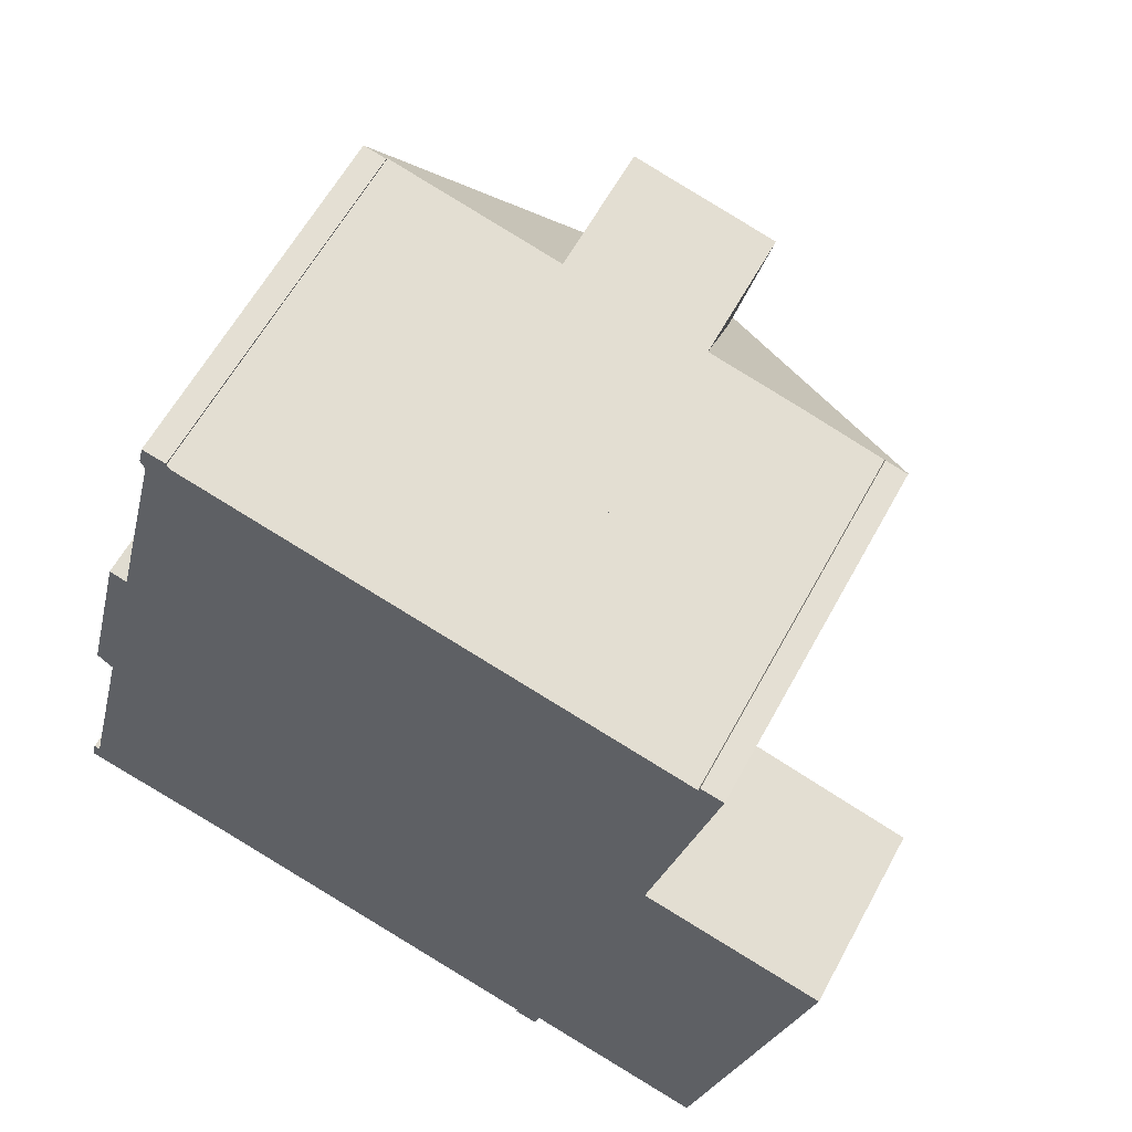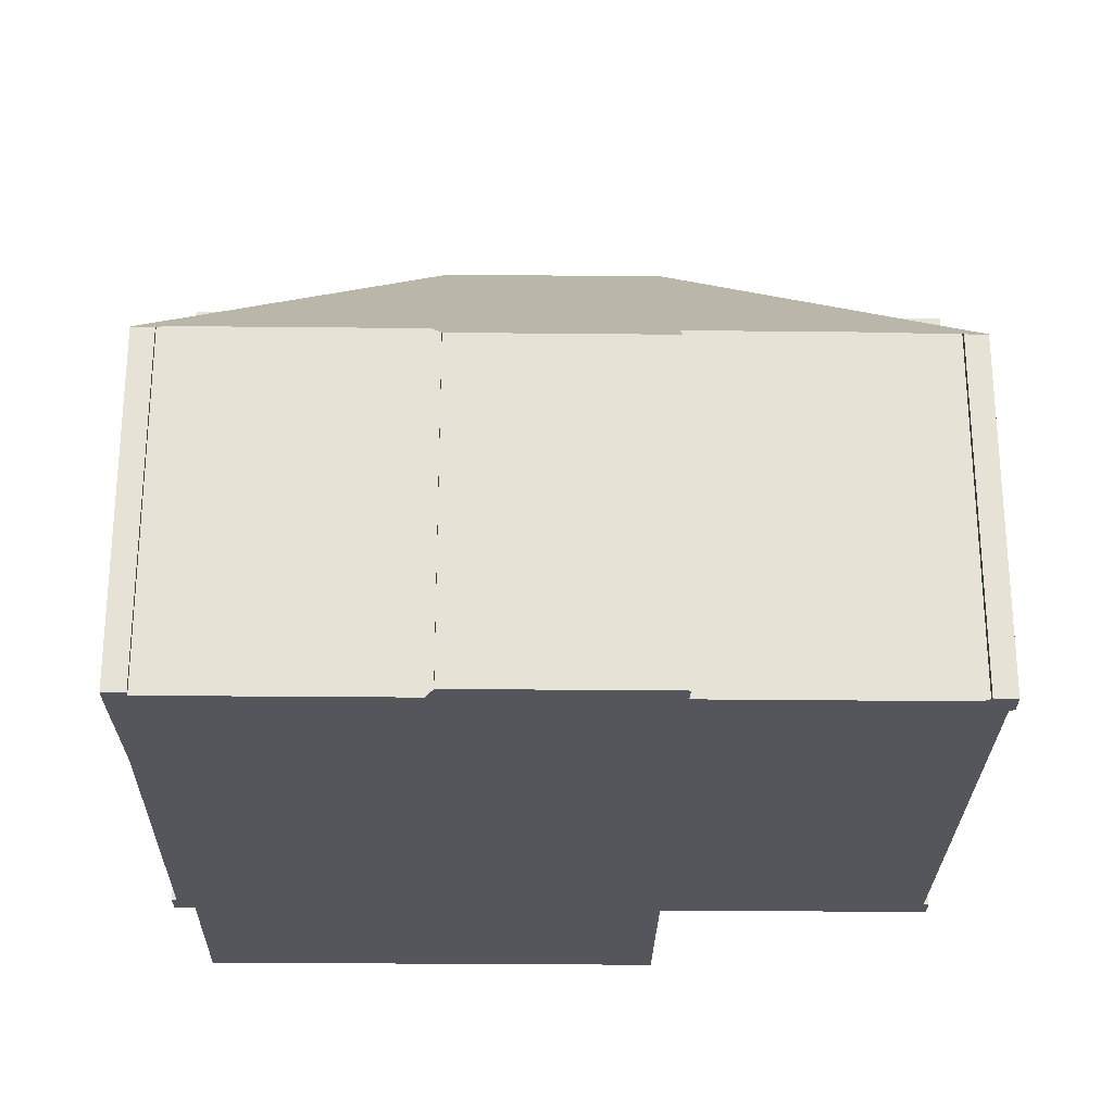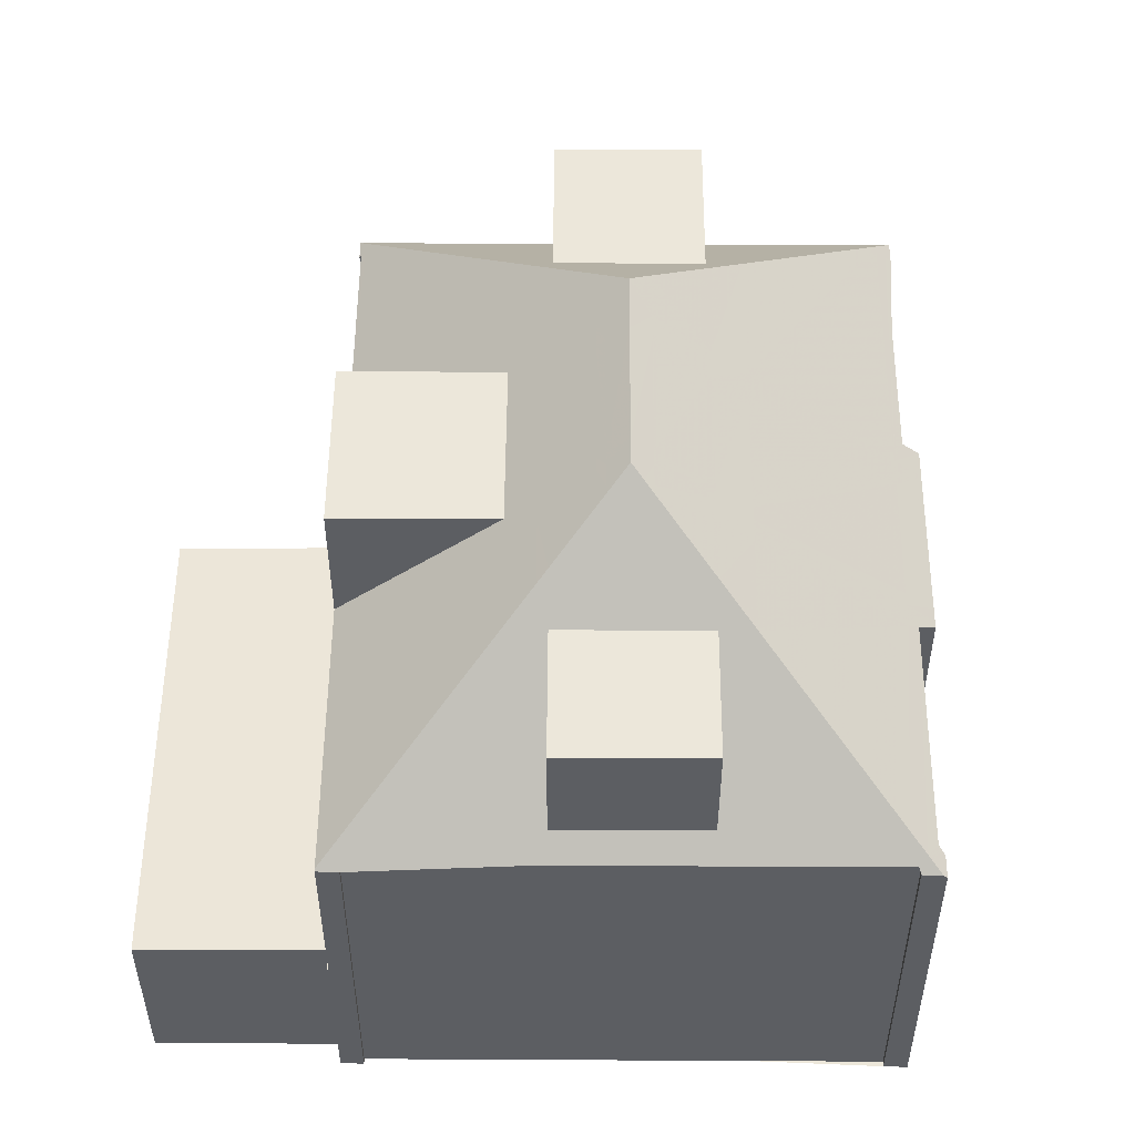
<metadata>
{"format":"obj","ext":"obj","renderer":"f3d","projection":"perspective","resolution":1024,"background":"white","views":[{"elev":60.2,"azim":-151.7,"up":"+Y"},{"elev":-26.3,"azim":102.8,"up":"+Z"},{"elev":52.2,"azim":14.2,"up":"+Z"}]}
</metadata>
<code>
v -2384 -1803 6.572
v -2383 -1803 6.57
v -2384 -1803 6.666
v -2382 -1808 6.659
v -2382 -1808 6.378
v -2381 -1811 6.374
v -2381 -1812 6.655
v -2380 -1816 6.655
v -2380 -1816 6.559
v -2380 -1817 6.557
v -2392 -1810 6.71
v -2393 -1806 6.709
v -2393 -1806 6.613
v -2390 -1819 3.414
v -2390 -1819 3.414
v -2393 -1819 3.37
v -2396 -1811 3.37
v -2393 -1805 6.575
v -2393 -1805 6.582
v -2393 -1805 6.666
v -2384 -1803 6.664
v -2384 -1803 6.581
v -2381 -1817 6.621
v -2381 -1817 6.703
v -2390 -1819 6.693
v -2390 -1819 6.611
v -2387 -1809 10.91
v -2386 -1806 9.163
v -2384 -1803 6.589
v -2384 -1814 9.163
v -2386 -1813 10.91
v -2380 -1817 6.614
v -2384 -1803 6.738
v -2383 -1803 6.571
v -2384 -1803 6.589
v -2380 -1817 6.614
v -2387 -1809 10.91
v -2393 -1805 6.612
v -2386 -1813 10.91
v -2392 -1810 6.644
v -2395 -1811 3.37
v -2395 -1812 3.37
v -2395 -1814 3.37
v -2395 -1814 3.371
v -2393 -1819 3.371
v -2395 -1812 3.371
v -2394 -1815 3.371
v -2395 -1815 3.37
v -2392 -1810 3.414
v -2390 -1819 3.414
v -2390 -1807 9.163
v -2386 -1806 9.163
v -2384 -1814 9.163
v -2388 -1815 9.163
v -2387 -1804 9.163
v -2388 -1813 9.163
v -2389 -1810 9.163
v -2390 -1804 9.163
v -2387 -1809 10.91
v -2393 -1805 6.612
v -2390 -1807 9.163
v -2387 -1804 6.665
v -2386 -1807 9.163
v -2390 -1804 6.665
v -2389 -1807 9.163
v -2386 -1813 10.91
v -2388 -1815 9.163
v -2384 -1815 9.163
v -2390 -1819 6.647
v -2390 -1819 6.618
v -2387 -1815 9.163
v -2393 -1805 6.612
v -2393 -1805 6.751
v -2387 -1804 6.742
v -2390 -1804 6.746
v -2384 -1803 6.738
v -2393 -1805 6.751
v -2387 -1804 9.163
v -2390 -1804 9.163
v -2387 -1804 9.163
v -2387 -1804 9.163
v -2386 -1807 9.717
v -2386 -1807 9.163
v -2384 -1815 9.163
v -2385 -1814 9.707
v -2386 -1807 9.717
v -2385 -1814 9.707
v -2384 -1817 7.077
v -2384 -1815 9.163
v -2386 -1807 9.163
v -2387 -1804 6.742
v -2387 -1804 6.665
v -2384 -1817 6.699
v -2384 -1817 9.163
v -2380 -1816 6.824
v -2384 -1803 6.824
v -2384 -1803 6.583
v -2384 -1803 6.738
v -2380 -1816 6.824
v -2380 -1817 6.618
v -2384 -1803 6.824
v -2390 -1819 6.647
v -2392 -1810 6.644
v -2393 -1806 6.643
v -2393 -1805 6.643
v -2391 -1814 6.645
v -2391 -1814 9.163
v -2392 -1811 3.414
v -2392 -1811 3.414
v -2392 -1810 3.414
v -2391 -1814 3.414
v -2391 -1814 3.414
v -2390 -1819 3.414
v -2393 -1805 6.643
v -2393 -1805 6.576
v -2393 -1805 6.643
v -2390 -1819 6.647
v -2390 -1819 6.618
v -2392 -1811 6.644
v -2392 -1811 9.163
v -2392 -1811 9.163
v -2389 -1810 9.163
v -2387 -1809 10.91
v -2387 -1809 10.91
v -2382 -1808 6.377
v -2382 -1808 6.824
v -2386 -1809 9.714
v -2389 -1810 9.163
v -2392 -1811 6.644
v -2392 -1811 6.644
v -2392 -1811 9.163
v -2392 -1811 3.414
v -2385 -1809 9.163
v -2393 -1819 3.371
v -2390 -1818 3.414
v -2384 -1817 7.077
v -2390 -1818 7.064
v -2381 -1816 6.824
v -2380 -1816 6.655
v -2390 -1818 6.646
v -2390 -1818 7.064
v -2384 -1817 7.077
v -2390 -1818 6.646
v -2390 -1818 3.414
v -2387 -1818 7.071
v -2381 -1816 7.084
v -2394 -1819 3.37
v -2384 -1817 9.163
v -2381 -1816 7.084
v -2387 -1818 9.163
v -2384 -1817 9.163
v -2390 -1804 6.746
v -2390 -1804 6.665
v -2387 -1818 7.07
v -2387 -1815 9.163
v -2387 -1815 9.64
v -2389 -1808 9.628
v -2389 -1810 9.632
v -2387 -1815 9.64
v -2387 -1818 6.696
v -2389 -1808 9.628
v -2389 -1807 9.163
v -2385 -1815 9.163
v -2385 -1817 7.075
v -2386 -1813 10.58
v -2387 -1809 10.58
v -2385 -1817 7.075
v -2385 -1817 9.163
v -2387 -1807 9.163
v -2387 -1808 10.58
v -2385 -1818 6.698
v -2385 -1817 9.163
v -2387 -1808 10.58
v -2388 -1804 9.163
v -2388 -1804 9.163
v -2387 -1807 9.163
v -2386 -1813 10.58
v -2385 -1815 9.163
v -2392 -1811 9.163
v -2389 -1810 9.163
v -2386 -1810 9.713
v -2387 -1810 10.58
v -2389 -1810 9.633
v -2389 -1810 9.163
v -2392 -1811 9.163
v -2387 -1810 10.91
v -2387 -1810 10.91
v -2385 -1809 9.163
v -2382 -1809 6.377
v -2382 -1809 6.824
v -2392 -1811 6.644
v -2392 -1811 3.414
v -2386 -1817 7.073
v -2386 -1815 9.163
v -2387 -1813 10.58
v -2388 -1809 10.57
v -2386 -1817 7.073
v -2386 -1817 9.163
v -2387 -1810 10.57
v -2387 -1813 10.58
v -2388 -1810 10.57
v -2388 -1809 10.57
v -2388 -1807 9.163
v -2386 -1818 6.698
v -2386 -1817 9.163
v -2389 -1804 9.163
v -2389 -1804 9.163
v -2388 -1807 9.163
v -2386 -1815 9.163
v -2395 -1815 3.371
v -2391 -1814 3.414
v -2388 -1813 9.163
v -2391 -1814 9.163
v -2386 -1813 10.58
v -2385 -1812 9.709
v -2388 -1813 9.163
v -2388 -1813 9.637
v -2391 -1814 9.163
v -2387 -1813 10.58
v -2386 -1813 10.91
v -2386 -1813 10.91
v -2384 -1812 9.163
v -2382 -1811 6.824
v -2381 -1811 6.374
v -2391 -1814 6.645
v -2391 -1814 6.645
v -2391 -1814 3.414
v -2395 -1815 3.37
v -2391 -1814 9.163
v -2388 -1813 9.163
v -2385 -1812 9.71
v -2386 -1812 10.58
v -2388 -1813 9.637
v -2388 -1813 9.163
v -2391 -1814 9.163
v -2387 -1812 10.58
v -2386 -1812 10.91
v -2386 -1812 10.91
v -2384 -1812 9.163
v -2381 -1811 6.375
v -2382 -1811 6.824
v -2391 -1814 6.645
v -2391 -1814 3.414
v -2395 -1811 3.371
v -2396 -1811 3.37
v -2387 -1813 10.73
v -2386 -1813 10.73
v -2386 -1813 10.73
v -2385 -1813 9.708
v -2386 -1813 10.58
v -2388 -1813 9.638
v -2388 -1814 9.163
v -2387 -1813 10.58
v -2384 -1813 9.163
v -2381 -1812 6.655
v -2382 -1812 6.824
v -2391 -1814 6.645
v -2391 -1814 6.645
v -2391 -1814 3.414
v -2387 -1813 10.73
v -2388 -1807 9.163
v -2388 -1810 10.44
v -2387 -1812 10.44
v -2387 -1814 10.44
v -2386 -1815 9.163
v -2386 -1817 7.073
v -2386 -1817 9.163
v -2387 -1813 10.44
v -2387 -1813 10.44
v -2386 -1817 7.073
v -2386 -1815 9.163
v -2388 -1808 10.43
v -2388 -1807 9.163
v -2386 -1818 6.697
v -2386 -1817 9.163
v -2389 -1804 9.163
v -2389 -1804 9.163
v -2388 -1810 10.44
v -2387 -1814 10.44
v -2388 -1808 10.43
v -2388 -1810 9.799
v -2388 -1813 9.803
v -2387 -1818 7.071
v -2387 -1818 9.163
v -2388 -1813 9.803
v -2388 -1813 9.804
v -2389 -1808 9.795
v -2389 -1807 9.163
v -2387 -1815 9.163
v -2387 -1814 9.806
v -2387 -1818 9.163
v -2387 -1815 9.163
v -2389 -1807 9.163
v -2390 -1804 9.163
v -2388 -1810 9.798
v -2387 -1814 9.806
v -2389 -1808 9.795
v -2390 -1804 6.746
v -2390 -1804 6.665
v -2387 -1818 7.071
v -2386 -1818 6.697
v -2390 -1804 9.163
v -2383 -1803 6.571
v -2384 -1803 6.572
v -2384 -1803 0
v -2383 -1803 0
v -2384 -1803 6.666
v -2383 -1803 6.57
v -2383 -1803 0
v -2384 -1803 -8.882e-16
v -2382 -1808 6.659
v -2384 -1803 6.666
v -2384 -1803 -8.882e-16
v -2382 -1808 8.882e-16
v -2382 -1808 6.378
v -2382 -1808 6.659
v -2382 -1808 8.882e-16
v -2382 -1808 0
v -2382 -1808 6.377
v -2382 -1808 6.378
v -2382 -1808 0
v -2382 -1808 0
v -2381 -1812 6.655
v -2381 -1811 6.374
v -2381 -1811 0
v -2381 -1812 0
v -2381 -1812 6.655
v -2381 -1812 6.655
v -2381 -1812 0
v -2381 -1812 0
v -2380 -1816 6.559
v -2380 -1816 6.655
v -2380 -1816 0
v -2380 -1816 -8.882e-16
v -2380 -1817 6.557
v -2380 -1816 6.559
v -2380 -1816 -8.882e-16
v -2380 -1817 0
v -2380 -1817 6.614
v -2380 -1817 6.557
v -2380 -1817 0
v -2380 -1817 0
v -2393 -1806 6.709
v -2392 -1810 6.71
v -2392 -1810 0
v -2393 -1806 0
v -2393 -1806 6.643
v -2393 -1806 6.709
v -2393 -1806 0
v -2393 -1806 0
v -2393 -1805 6.612
v -2393 -1806 6.613
v -2393 -1806 0
v -2393 -1805 0
v -2390 -1819 3.414
v -2390 -1819 3.414
v -2390 -1819 0
v -2390 -1819 0
v -2393 -1819 3.371
v -2390 -1819 3.414
v -2390 -1819 0
v -2393 -1819 0
v -2394 -1819 3.37
v -2393 -1819 3.37
v -2393 -1819 0
v -2394 -1819 0
v -2396 -1811 3.37
v -2396 -1811 3.37
v -2396 -1811 4.441e-16
v -2396 -1811 0
v -2393 -1805 6.576
v -2393 -1805 6.575
v -2393 -1805 0
v -2393 -1805 -8.882e-16
v -2393 -1805 6.666
v -2393 -1805 6.582
v -2393 -1805 0
v -2393 -1805 0
v -2390 -1804 6.665
v -2393 -1805 6.666
v -2393 -1805 0
v -2390 -1804 0
v -2384 -1803 6.581
v -2384 -1803 6.664
v -2384 -1803 -8.882e-16
v -2384 -1803 -8.882e-16
v -2384 -1803 6.583
v -2384 -1803 6.581
v -2384 -1803 -8.882e-16
v -2384 -1803 8.882e-16
v -2381 -1817 6.703
v -2381 -1817 6.621
v -2381 -1817 0
v -2381 -1817 0
v -2384 -1817 6.699
v -2381 -1817 6.703
v -2381 -1817 0
v -2384 -1817 -8.882e-16
v -2390 -1819 6.611
v -2390 -1819 6.693
v -2390 -1819 -8.882e-16
v -2390 -1819 0
v -2390 -1819 6.618
v -2390 -1819 6.611
v -2390 -1819 0
v -2390 -1819 0
v -2384 -1803 6.572
v -2384 -1803 6.589
v -2384 -1803 8.882e-16
v -2384 -1803 0
v -2383 -1803 6.57
v -2383 -1803 6.571
v -2383 -1803 0
v -2383 -1803 0
v -2380 -1817 6.618
v -2380 -1817 6.614
v -2380 -1817 0
v -2380 -1817 0
v -2393 -1805 6.575
v -2393 -1805 6.612
v -2393 -1805 0
v -2393 -1805 0
v -2396 -1811 3.37
v -2395 -1811 3.37
v -2395 -1811 4.441e-16
v -2396 -1811 4.441e-16
v -2395 -1811 3.37
v -2395 -1812 3.37
v -2395 -1812 0
v -2395 -1811 4.441e-16
v -2395 -1812 3.37
v -2395 -1814 3.37
v -2395 -1814 0
v -2395 -1812 0
v -2393 -1819 3.37
v -2393 -1819 3.371
v -2393 -1819 0
v -2393 -1819 0
v -2395 -1815 3.37
v -2395 -1815 3.37
v -2395 -1815 0
v -2395 -1815 0
v -2393 -1805 6.612
v -2393 -1805 6.612
v -2393 -1805 0
v -2393 -1805 0
v -2384 -1803 6.664
v -2387 -1804 6.665
v -2387 -1804 -8.882e-16
v -2384 -1803 -8.882e-16
v -2385 -1818 6.698
v -2384 -1817 6.699
v -2384 -1817 -8.882e-16
v -2385 -1818 0
v -2384 -1803 6.589
v -2384 -1803 6.583
v -2384 -1803 8.882e-16
v -2384 -1803 8.882e-16
v -2381 -1817 6.621
v -2380 -1817 6.618
v -2380 -1817 0
v -2381 -1817 0
v -2392 -1810 6.71
v -2392 -1810 6.644
v -2392 -1810 0
v -2392 -1810 0
v -2393 -1806 6.613
v -2393 -1806 6.643
v -2393 -1806 0
v -2393 -1806 0
v -2390 -1819 3.414
v -2390 -1819 3.414
v -2390 -1819 0
v -2390 -1819 0
v -2393 -1805 6.582
v -2393 -1805 6.576
v -2393 -1805 -8.882e-16
v -2393 -1805 0
v -2382 -1809 6.377
v -2382 -1808 6.377
v -2382 -1808 0
v -2382 -1809 0
v -2380 -1816 6.655
v -2380 -1816 6.655
v -2380 -1816 0
v -2380 -1816 0
v -2395 -1815 3.37
v -2394 -1819 3.37
v -2394 -1819 0
v -2395 -1815 0
v -2390 -1804 6.665
v -2390 -1804 6.665
v -2390 -1804 0
v -2390 -1804 0
v -2390 -1819 6.693
v -2387 -1818 6.696
v -2387 -1818 -8.882e-16
v -2390 -1819 -8.882e-16
v -2386 -1818 6.698
v -2385 -1818 6.698
v -2385 -1818 0
v -2386 -1818 0
v -2387 -1804 9.163
v -2388 -1804 9.163
v -2388 -1804 0
v -2387 -1804 0
v -2381 -1811 6.375
v -2382 -1809 6.377
v -2382 -1809 0
v -2381 -1811 0
v -2386 -1818 6.697
v -2386 -1818 6.698
v -2386 -1818 0
v -2386 -1818 0
v -2388 -1804 9.163
v -2389 -1804 9.163
v -2389 -1804 0
v -2388 -1804 0
v -2381 -1811 6.374
v -2381 -1811 6.374
v -2381 -1811 0
v -2381 -1811 0
v -2395 -1814 3.37
v -2395 -1815 3.37
v -2395 -1815 0
v -2395 -1814 0
v -2381 -1811 6.374
v -2381 -1811 6.375
v -2381 -1811 0
v -2381 -1811 0
v -2392 -1810 3.414
v -2396 -1811 3.37
v -2396 -1811 0
v -2392 -1810 0
v -2380 -1816 6.655
v -2381 -1812 6.655
v -2381 -1812 0
v -2380 -1816 0
v -2386 -1818 6.697
v -2386 -1818 6.697
v -2386 -1818 0
v -2386 -1818 0
v -2389 -1804 9.163
v -2389 -1804 9.163
v -2389 -1804 0
v -2389 -1804 0
v -2387 -1818 6.696
v -2386 -1818 6.697
v -2386 -1818 0
v -2387 -1818 -8.882e-16
v -2389 -1804 9.163
v -2390 -1804 9.163
v -2390 -1804 0
v -2389 -1804 0
v -2390 -1819 0
v -2390 -1819 0
v -2393 -1819 0
v -2396 -1811 0
v -2392 -1810 0
v -2393 -1806 0
v -2393 -1806 0
v -2393 -1805 0
v -2393 -1805 0
v -2393 -1805 0
v -2384 -1803 0
v -2384 -1803 0
v -2384 -1803 0
v -2383 -1803 0
v -2384 -1803 0
v -2382 -1808 0
v -2382 -1808 0
v -2381 -1811 0
v -2381 -1812 0
v -2380 -1816 0
v -2380 -1816 0
v -2380 -1817 0
v -2381 -1817 0
v -2381 -1817 0
v -2390 -1819 0
v -2390 -1819 0
f 83 52 82
f 85 53 84
f 126 96 33 34 2 3 4 5 125
f 173 86 127 166
f 33 29 1 34
f 129 103 11 12 104 105 73 61 128
f 107 56 106
f 130 40 49 132
f 44 43 42 46
f 210 47 48 228
f 134 45 16 147
f 98 91 92 21 22 97
f 136 84 53 149
f 158 128 61 161
f 78 63 74
f 79 65 75
f 114 73 105
f 101 52 83 91 98
f 74 62 55 78
f 75 64 58 79
f 207 174 175 206
f 208 176 170 37 196
f 247 177 163 194 195 246
f 127 86 28 133
f 209 178 172 205
f 116 38 18 115
f 206 175 169 203
f 133 28 96 126
f 97 35 76 98
f 99 36 100
f 98 76 101
f 104 13 72 105
f 46 42 41 244
f 244 41 17 245
f 211 111 47 210
f 112 44 46 108
f 135 113 14 15 45 134
f 230 212 213 229
f 105 72 60 114
f 120 57 119
f 139 8 9 10 32 95 138
f 182 166 127 181
f 141 102 140
f 144 50 70 69 143
f 184 128 158 183
f 181 127 133 188
f 138 95 146
f 134 47 111 135
f 193 164 171 204
f 190 126 125 189
f 185 131 130 191
f 191 130 132 192
f 188 133 126 190
f 147 48 47 134
f 149 99 100 23 24 93 136
f 142 68 151
f 145 71 150
f 152 77 116 115 19 20 153
f 154 137 54 155
f 281 183 158 295
f 160 25 26 118 117 137 154
f 295 158 161 297
f 157 51 162
f 155 54 156
f 162 51 77 152
f 168 94 88 167
f 186 123 166 182
f 164 136 93 171
f 166 123 27 173
f 174 81 80 175
f 176 83 82 170
f 177 85 84 163
f 178 89 148 172
f 175 80 90 169
f 179 121 122 180
f 250 214 215 249
f 252 216 217 251
f 286 251 217 285
f 248 31 221 214 250
f 249 215 222 254
f 256 223 224 6 7 255
f 257 225 216 252
f 258 226 227 259
f 254 222 223 256
f 198 168 167 197
f 253 219 220 66 260
f 201 124 187 199
f 202 59 124 201
f 270 193 204 274
f 277 207 206 276
f 261 208 196 272
f 264 195 194 271
f 265 209 205 275
f 276 206 203 273
f 210 44 112 211
f 232 182 181 231
f 234 184 183 233
f 282 233 183 281
f 238 186 182 232
f 231 181 188 239
f 241 190 189 240
f 235 185 191 242
f 242 191 192 243
f 239 188 190 241
f 236 199 187 237
f 228 43 44 210
f 229 179 180 230
f 231 215 214 232
f 233 217 216 234
f 285 217 233 282
f 232 214 221 238
f 239 222 215 231
f 240 224 223 241
f 242 226 218 235
f 243 227 226 242
f 241 223 222 239
f 237 220 219 236
f 244 109 108 46
f 245 110 109 244
f 249 87 165 250
f 251 159 67 252
f 296 159 251 286
f 250 165 248
f 254 30 87 249
f 255 139 138 256
f 252 67 141 140 257
f 259 144 143 258
f 256 138 146 30 254
f 260 200 253
f 246 39 247
f 262 199 236 263
f 267 198 197 266
f 268 219 253 269
f 300 270 274 301
f 302 277 276 294
f 288 261 272 287
f 290 264 271 289
f 292 265 275 291
f 294 276 273 293
f 278 201 199 262
f 280 202 201 278
f 269 253 200 279
f 263 236 219 268
f 281 262 263 282
f 284 267 266 283
f 285 268 269 286
f 287 157 162 288
f 289 155 156 290
f 295 278 262 281
f 297 280 278 295
f 286 269 279 296
f 288 162 152 298
f 298 152 153 299
f 300 154 155 289
f 301 160 154 300
f 282 263 268 285
f 304 305 306 303
f 308 309 310 307
f 312 313 314 311
f 316 317 318 315
f 320 321 322 319
f 324 325 326 323
f 328 329 330 327
f 332 333 334 331
f 336 337 338 335
f 340 341 342 339
f 344 345 346 343
f 348 349 350 347
f 352 353 354 351
f 356 357 358 355
f 360 361 362 359
f 364 365 366 363
f 368 369 370 367
f 372 373 374 371
f 376 377 378 375
f 380 381 382 379
f 384 385 386 383
f 388 389 390 387
f 392 393 394 391
f 396 397 398 395
f 400 401 402 399
f 404 405 406 403
f 408 409 410 407
f 412 413 414 411
f 416 417 418 415
f 420 421 422 419
f 424 425 426 423
f 428 429 430 427
f 432 433 434 431
f 436 437 438 435
f 440 441 442 439
f 444 445 446 443
f 448 449 450 447
f 452 453 454 451
f 456 457 458 455
f 460 461 462 459
f 464 465 466 463
f 468 469 470 467
f 472 473 474 471
f 476 477 478 475
f 480 481 482 479
f 484 485 486 483
f 488 489 490 487
f 492 493 494 491
f 496 497 498 495
f 500 501 502 499
f 504 505 506 503
f 508 509 510 507
f 512 513 514 511
f 516 517 518 515
f 520 521 522 519
f 524 525 526 523
f 528 529 530 527
f 532 533 534 531
f 536 537 538 535
f 540 541 542 539
f 544 545 546 543
f 548 549 550 547
f 552 553 554 551
f 556 557 558 559 560 561 562 563 564 565 566 567 568 569 570 571 572 573 574 575 576 577 578 579 580 555

</code>
